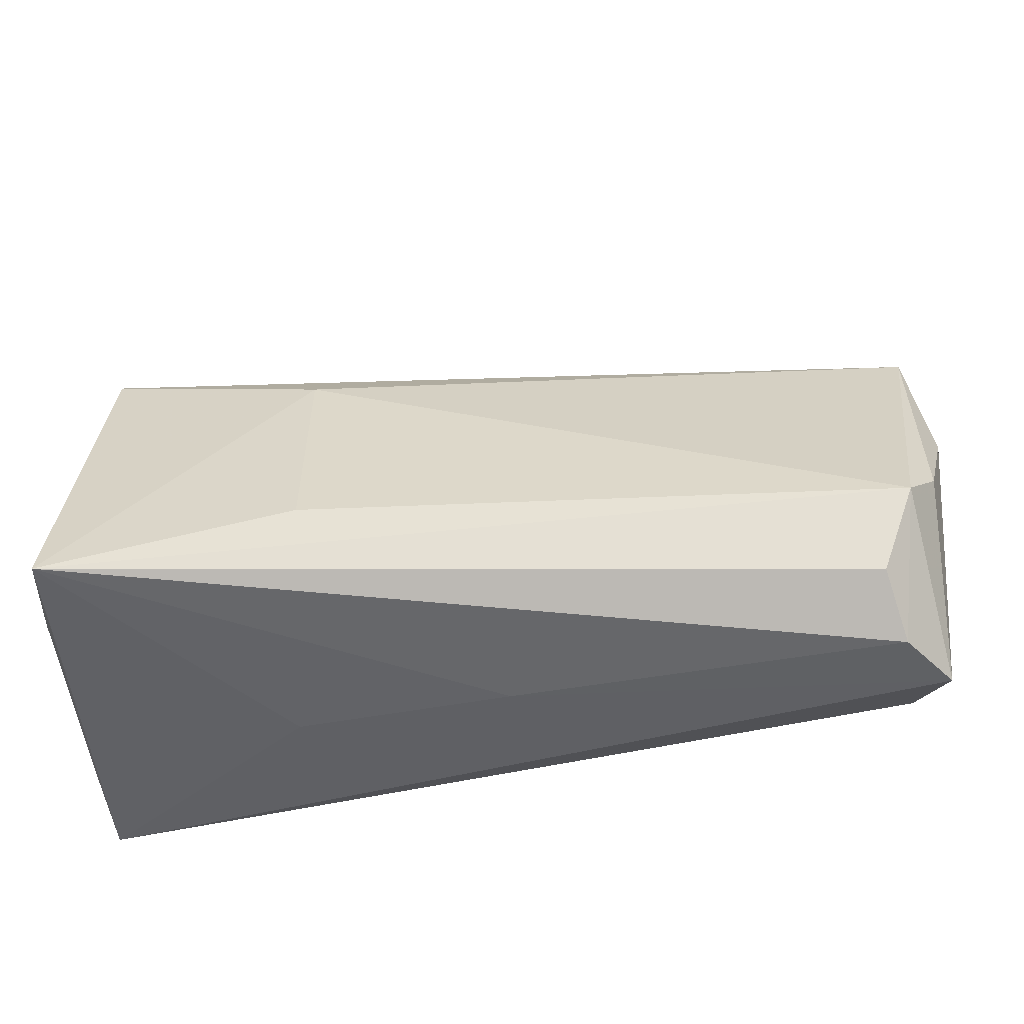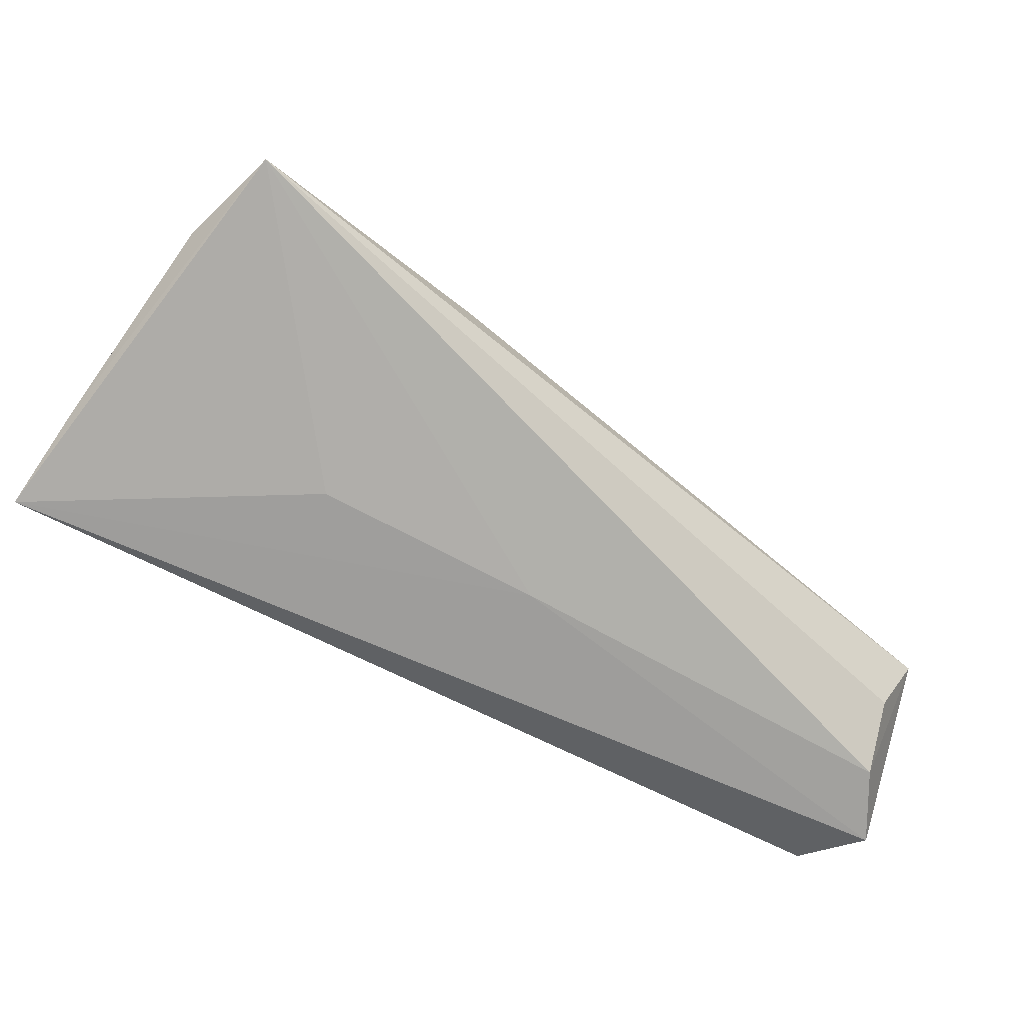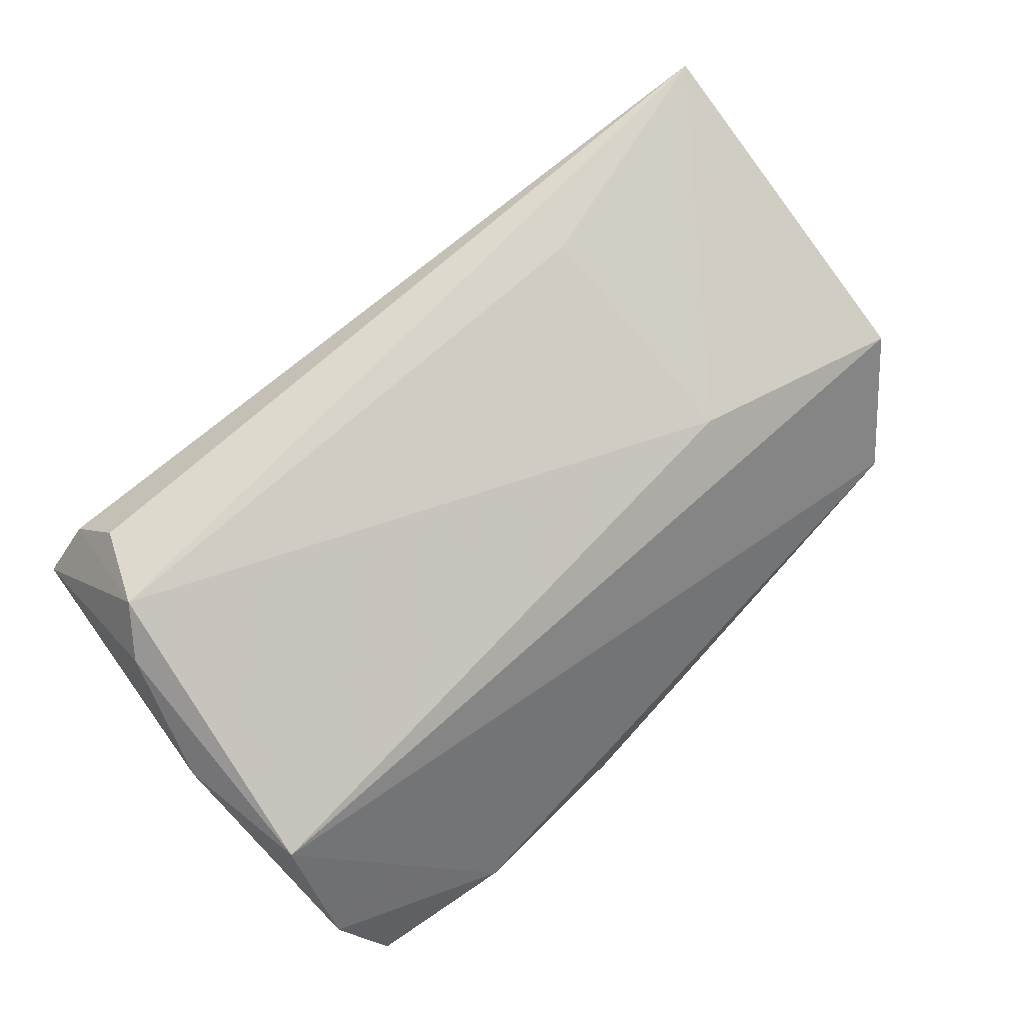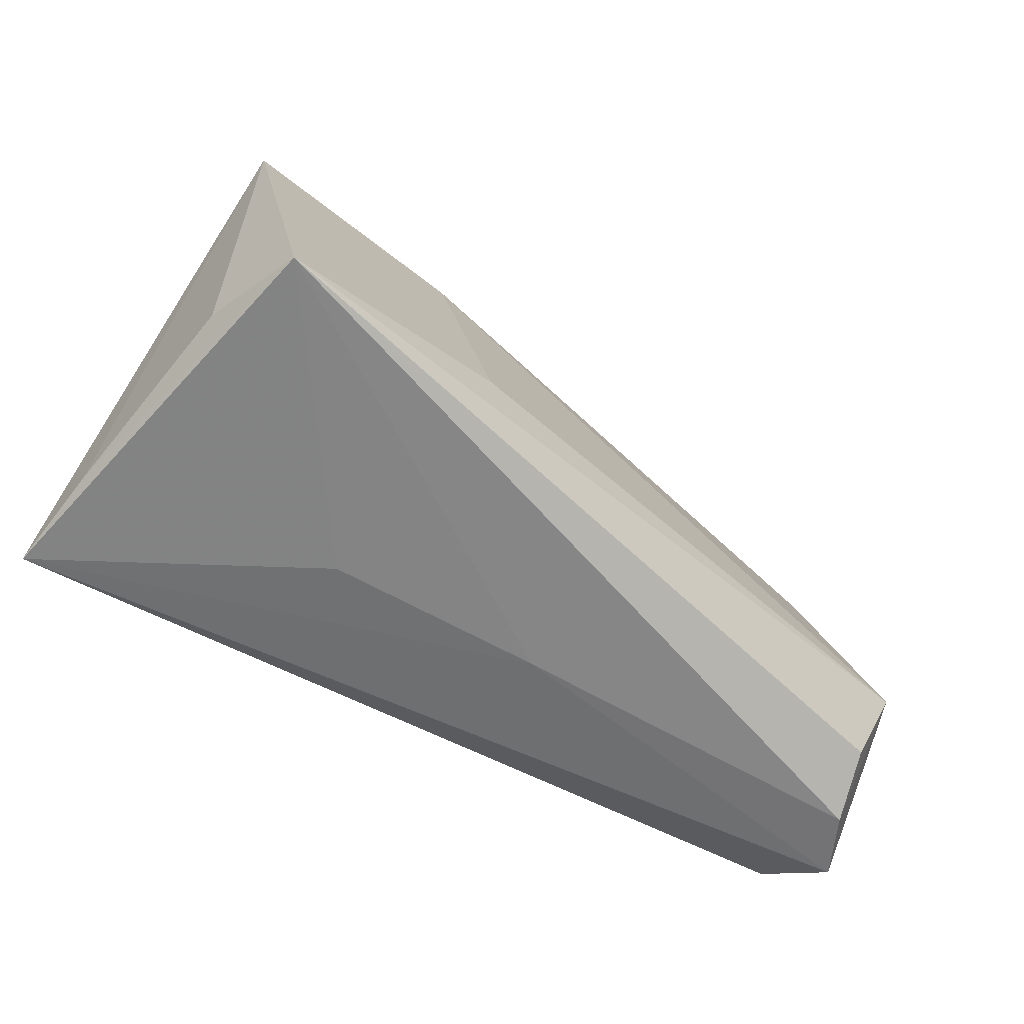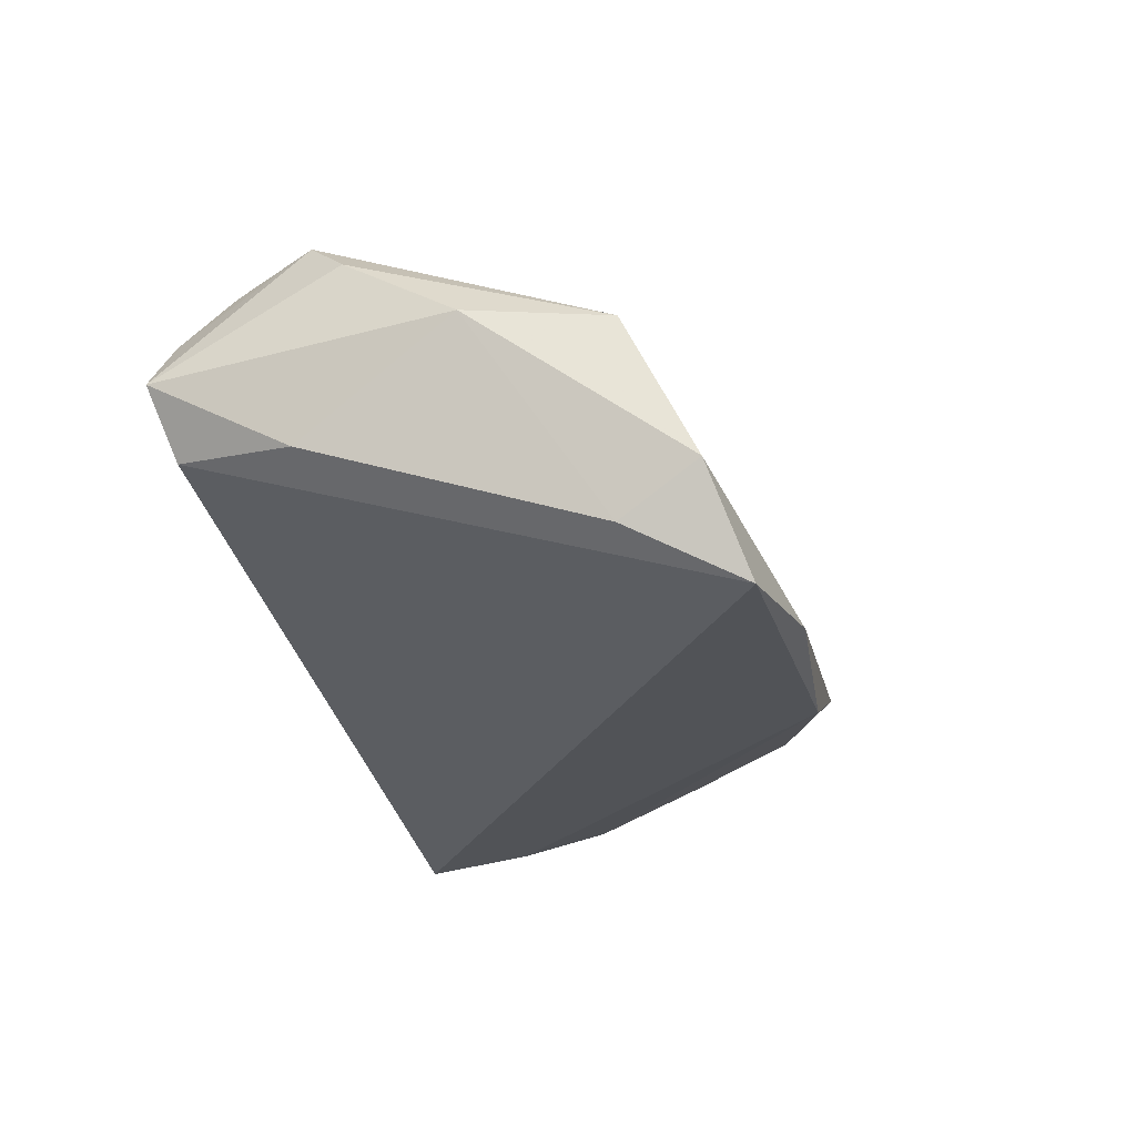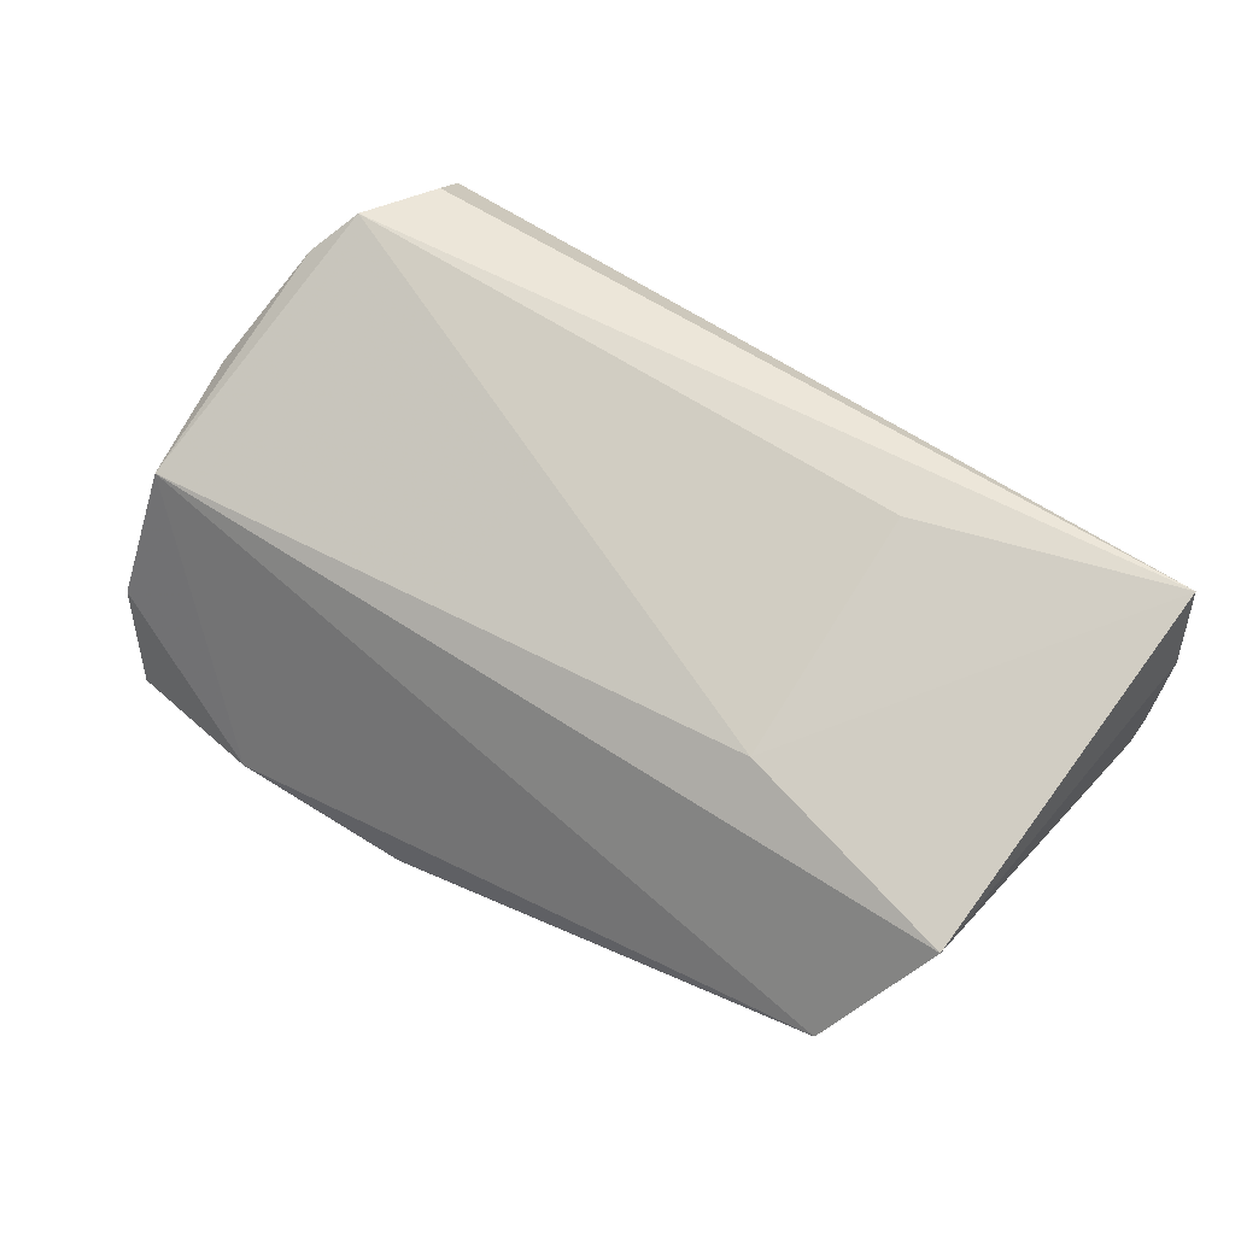
<metadata>
{"format":"obj","ext":"obj","renderer":"f3d","projection":"perspective","resolution":1024,"background":"white","views":[{"elev":-41.3,"azim":4.0,"up":"+Y"},{"elev":-68.0,"azim":-38.7,"up":"+Y"},{"elev":70.2,"azim":139.1,"up":"+Z"},{"elev":-52.1,"azim":-43.2,"up":"+Y"},{"elev":-21.7,"azim":103.8,"up":"+Z"},{"elev":61.9,"azim":-144.4,"up":"+Z"}]}
</metadata>
<code>
v 0.05314 -0.02774 0.005807
v -0.02261 0.0154 0.01536
v 0.04758 -0.02715 0.01273
v 0.05287 -0.006924 0.01728
v -0.04192 0.03051 -0.002816
v -0.04343 -0.01256 -0.02135
v 0.05305 0.02212 0.007505
v -0.03625 0.02493 -0.01019
v 0.05304 0.02175 -0.01453
v 0.001862 -0.02717 0.005526
v 0.04919 -0.01182 0.0218
v 0.0328 0.03676 -0.0194
v -0.05123 -0.02511 -0.009718
v 0.05019 0.0345 -0.02091
v 0.054 0.03036 -0.008999
v 0.01115 0.03508 -0.02135
v -0.05241 -0.02018 0.01376
v -0.03932 -0.0005927 -0.02
v -0.05038 -0.02774 -0.02135
v -0.0218 -0.01271 0.02389
v 0.04538 -0.02155 0.0191
v -0.0491 0.02077 0.01198
v -0.03761 0.013 -0.01496
v 0.05365 -0.01119 -0.00327
v -0.05099 -0.02145 0.0258
v 0.04949 -0.02523 -0.001891
v 0.05599 0.00649 0.0086
v -0.02375 -0.027 0.0008649
f 1 19 26
f 17 25 22
f 28 25 19
f 22 7 5
f 5 7 12
f 5 19 22
f 16 5 12
f 8 5 16
f 19 25 13
f 25 17 13
f 22 19 13
f 13 17 22
f 10 19 1
f 10 28 19
f 25 28 10
f 25 11 20
f 2 7 22
f 2 11 7
f 2 20 11
f 22 25 2
f 25 20 2
f 21 11 25
f 4 11 1
f 7 11 4
f 19 5 18
f 14 16 12
f 19 16 14
f 14 26 19
f 3 21 25
f 3 10 1
f 25 10 3
f 1 11 3
f 11 21 3
f 6 16 19
f 19 18 6
f 6 18 16
f 8 16 23
f 16 18 23
f 23 5 8
f 23 18 5
f 12 7 15
f 15 14 12
f 1 26 24
f 27 15 7
f 7 4 27
f 27 4 1
f 1 24 27
f 14 15 9
f 26 14 9
f 9 24 26
f 15 27 9
f 9 27 24

</code>
